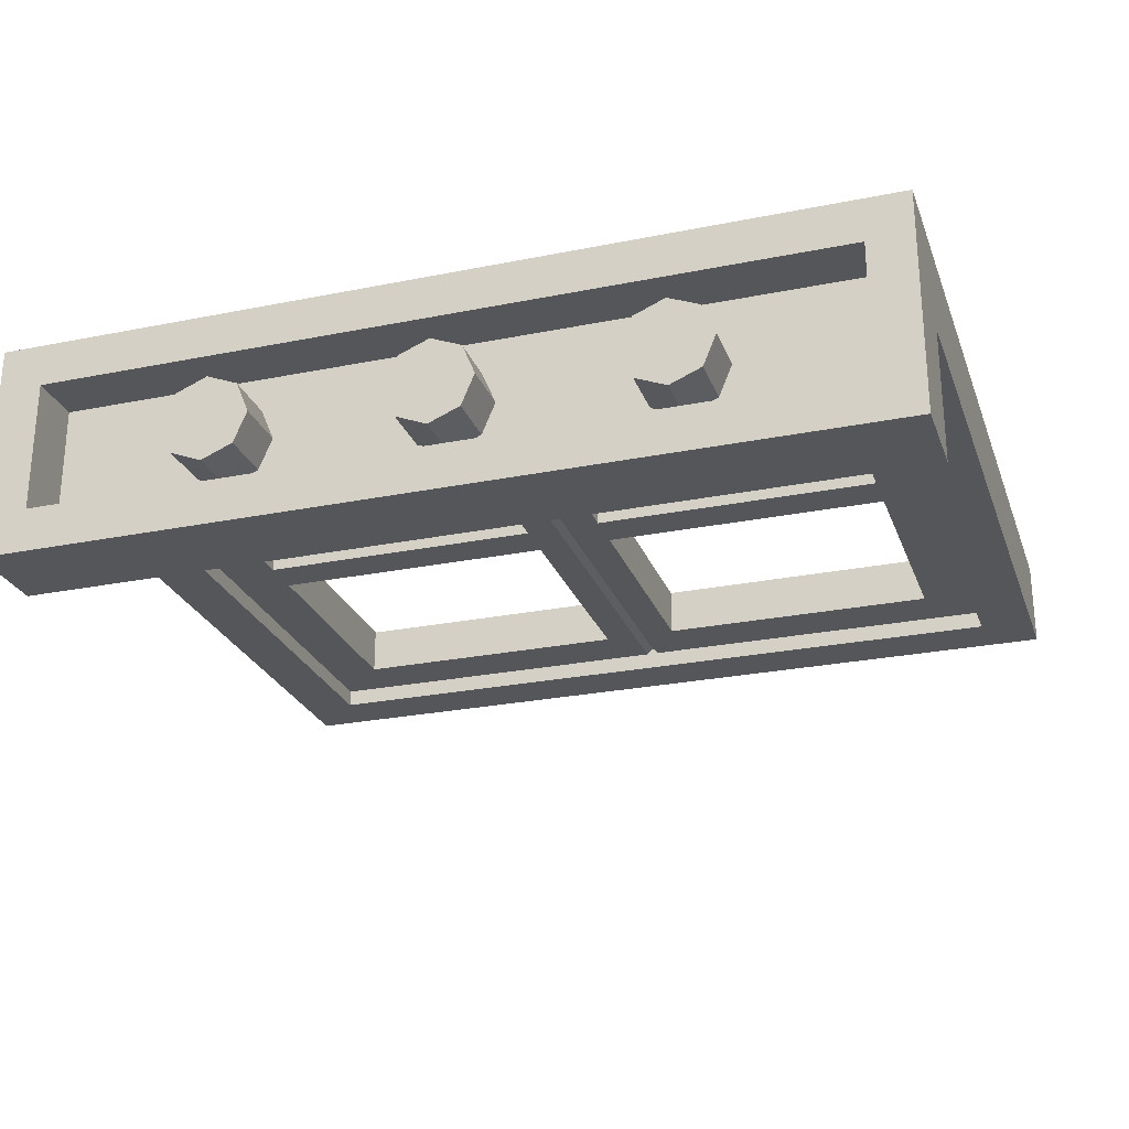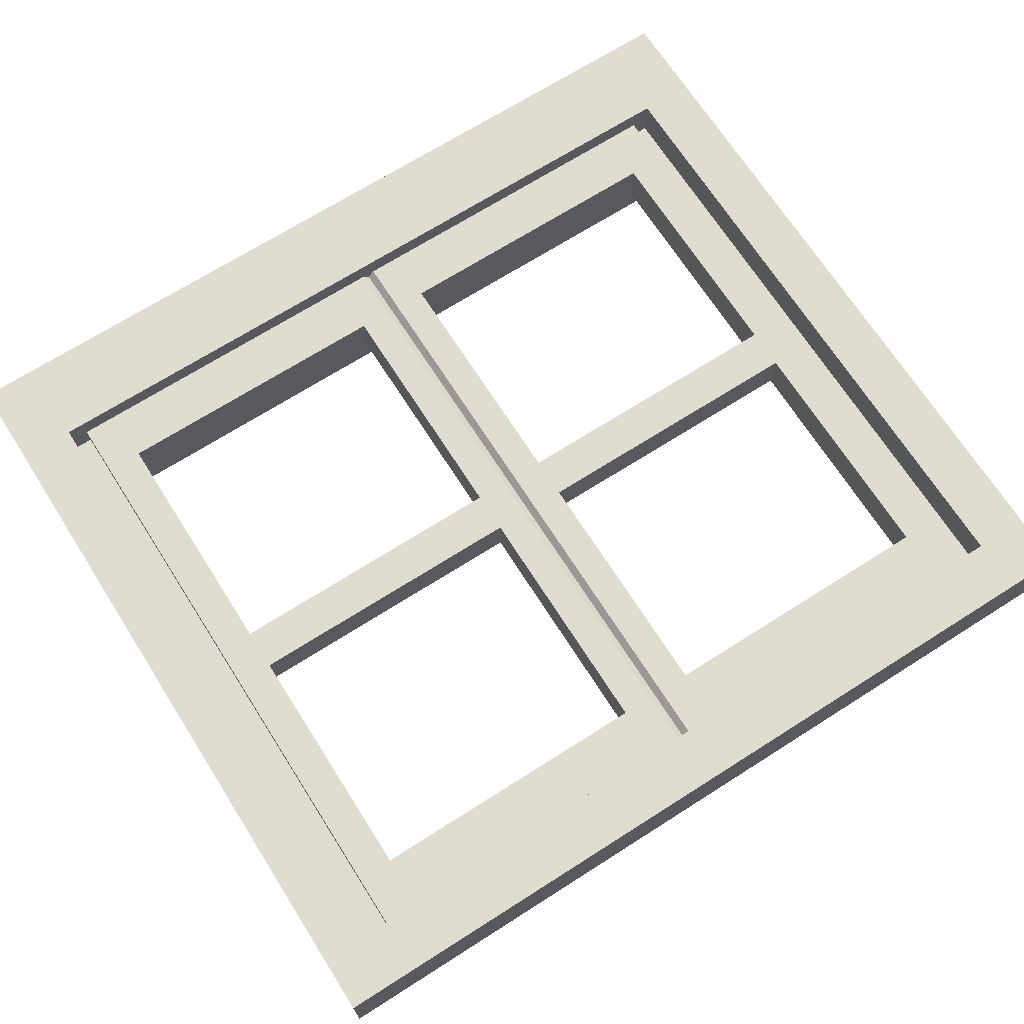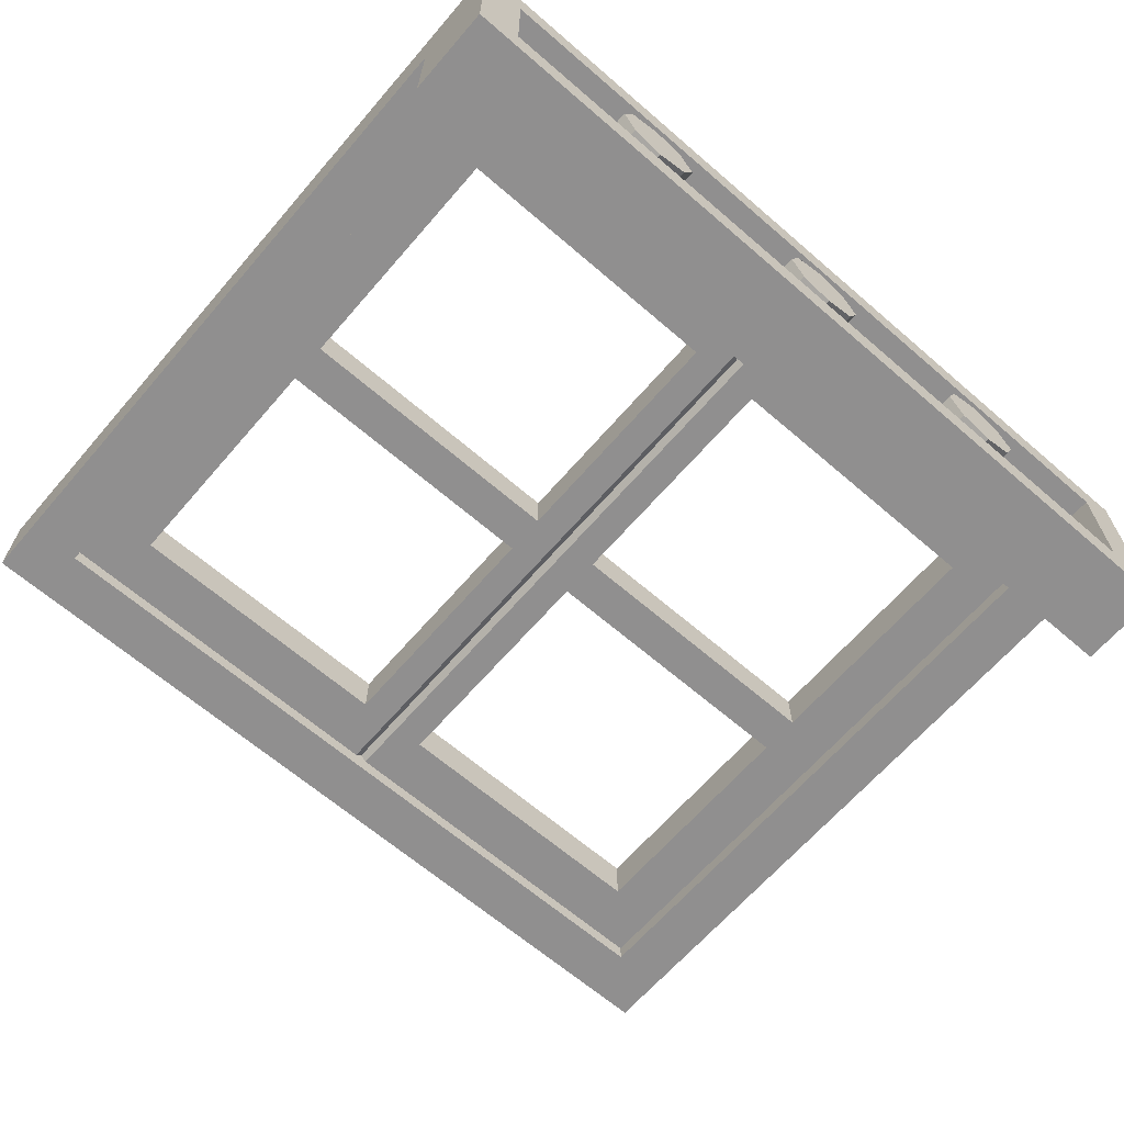
<metadata>
{"format":"obj","ext":"obj","renderer":"f3d","projection":"perspective","resolution":1024,"background":"white","views":[{"elev":-25.7,"azim":-162.2,"up":"+Z"},{"elev":69.4,"azim":-32.5,"up":"+Z"},{"elev":-65.4,"azim":139.1,"up":"+Z"}]}
</metadata>
<code>
v -1 0 0
v -0.8 0 0
v -0.8586 0 0.1414
v -1 0 0
v -0.8586 0 0.1414
v -1 0 0.2
v -1 0 0
v -1 0 0.2
v -1.141 0 0.1414
v -1 0 0
v -1.141 0 0.1414
v -1.2 0 0
v -1 0 0
v -1.2 0 0
v -1.141 0 -0.1414
v -1 0 0
v -1.141 0 -0.1414
v -1 0 -0.2
v -1 0 0
v -1 0 -0.2
v -0.8586 0 -0.1414
v -1 0 0
v -0.8586 0 -0.1414
v -0.8 0 0
v -0.8586 0 0.1414
v -0.8 0 0
v -0.8 -0.25 0
v -0.8586 -0.25 0.1414
v -1 0 0.2
v -0.8586 0 0.1414
v -0.8586 -0.25 0.1414
v -1 -0.25 0.2
v -1.141 0 0.1414
v -1 0 0.2
v -1 -0.25 0.2
v -1.141 -0.25 0.1414
v -1.2 0 0
v -1.141 0 0.1414
v -1.141 -0.25 0.1414
v -1.2 -0.25 0
v -1.141 0 -0.1414
v -1.2 0 0
v -1.2 -0.25 0
v -1.141 -0.25 -0.1414
v -1 0 -0.2
v -1.141 0 -0.1414
v -1.141 -0.25 -0.1414
v -1 -0.25 -0.2
v -0.8586 0 -0.1414
v -1 0 -0.2
v -1 -0.25 -0.2
v -0.8586 -0.25 -0.1414
v -0.8 0 0
v -0.8586 0 -0.1414
v -0.8586 -0.25 -0.1414
v -0.8 -0.25 0
v 0 0 0
v 0.2 0 0
v 0.1414 0 0.1414
v 0 0 0
v 0.1414 0 0.1414
v 0 0 0.2
v 0 0 0
v 0 0 0.2
v -0.1414 0 0.1414
v 0 0 0
v -0.1414 0 0.1414
v -0.2 0 0
v 0 0 0
v -0.2 0 0
v -0.1414 0 -0.1414
v 0 0 0
v -0.1414 0 -0.1414
v 0 0 -0.2
v 0 0 0
v 0 0 -0.2
v 0.1414 0 -0.1414
v 0 0 0
v 0.1414 0 -0.1414
v 0.2 0 0
v 0.1414 0 0.1414
v 0.2 0 0
v 0.2 -0.25 0
v 0.1414 -0.25 0.1414
v 0 0 0.2
v 0.1414 0 0.1414
v 0.1414 -0.25 0.1414
v 0 -0.25 0.2
v -0.1414 0 0.1414
v 0 0 0.2
v 0 -0.25 0.2
v -0.1414 -0.25 0.1414
v -0.2 0 0
v -0.1414 0 0.1414
v -0.1414 -0.25 0.1414
v -0.2 -0.25 0
v -0.1414 0 -0.1414
v -0.2 0 0
v -0.2 -0.25 0
v -0.1414 -0.25 -0.1414
v 0 0 -0.2
v -0.1414 0 -0.1414
v -0.1414 -0.25 -0.1414
v 0 -0.25 -0.2
v 0.1414 0 -0.1414
v 0 0 -0.2
v 0 -0.25 -0.2
v 0.1414 -0.25 -0.1414
v 0.2 0 0
v 0.1414 0 -0.1414
v 0.1414 -0.25 -0.1414
v 0.2 -0.25 0
v 1 0 0
v 1.2 0 0
v 1.141 0 0.1414
v 1 0 0
v 1.141 0 0.1414
v 1 0 0.2
v 1 0 0
v 1 0 0.2
v 0.8586 0 0.1414
v 1 0 0
v 0.8586 0 0.1414
v 0.8 0 0
v 1 0 0
v 0.8 0 0
v 0.8586 0 -0.1414
v 1 0 0
v 0.8586 0 -0.1414
v 1 0 -0.2
v 1 0 0
v 1 0 -0.2
v 1.141 0 -0.1414
v 1 0 0
v 1.141 0 -0.1414
v 1.2 0 0
v 1.141 0 0.1414
v 1.2 0 0
v 1.2 -0.25 0
v 1.141 -0.25 0.1414
v 1 0 0.2
v 1.141 0 0.1414
v 1.141 -0.25 0.1414
v 1 -0.25 0.2
v 0.8586 0 0.1414
v 1 0 0.2
v 1 -0.25 0.2
v 0.8586 -0.25 0.1414
v 0.8 0 0
v 0.8586 0 0.1414
v 0.8586 -0.25 0.1414
v 0.8 -0.25 0
v 0.8586 0 -0.1414
v 0.8 0 0
v 0.8 -0.25 0
v 0.8586 -0.25 -0.1414
v 1 0 -0.2
v 0.8586 0 -0.1414
v 0.8586 -0.25 -0.1414
v 1 -0.25 -0.2
v 1.141 0 -0.1414
v 1 0 -0.2
v 1 -0.25 -0.2
v 1.141 -0.25 -0.1414
v 1.2 0 0
v 1.141 0 -0.1414
v 1.141 -0.25 -0.1414
v 1.2 -0.25 0
v -2 0 0.5
v -2 0 -0.5
v -2 -0.4 -0.5
v -2 -0.4 0.1
v -2 0 0.5
v -2 -0.4 0.1
v -2 -3.6 0.1
v -2 -3.6 0.5
v -2 -0.4 0.1
v -2 -0.4 -0.5
v -1.75 -0.4 0.1
v -0.03 -0.4 0.18
v -1.75 -0.4 0.1
v -2 -0.4 -0.5
v -1.75 -0.4 0.18
v -1.75 -0.4 0.1
v -0.03 -0.4 0.18
v -2 -0.4 -0.5
v 2 -0.4 -0.5
v 0.03 -0.4 0.18
v -0.03 -0.4 0.18
v 2 -0.4 -0.5
v 1.75 -0.4 0.1
v 0.03 -0.4 0.18
v 2 -0.4 -0.5
v 2 -0.4 0.1
v 1.75 -0.4 0.1
v 1.75 -0.4 0.1
v 1.75 -0.4 0.18
v 0.03 -0.4 0.18
v -0.03 -0.4 0.18
v 0.03 -0.4 0.18
v 0 -0.4 0.21
v -2 -3.6 0.5
v -1.75 -3.35 0.5
v -1.75 -0.4 0.5
v -2 0 0.5
v 2 0 0.5
v -2 0 0.5
v -1.75 -0.4 0.5
v 1.75 -0.4 0.5
v 2 -3.6 0.5
v 2 0 0.5
v 1.75 -0.4 0.5
v 1.75 -3.35 0.5
v 2 -3.6 0.5
v 1.75 -3.35 0.5
v -1.75 -3.35 0.5
v -2 -3.6 0.5
v -1.75 -3.35 0.1
v -1.75 -1.9 0.18
v -1.75 -3.35 0.18
v -1.75 -0.4 0.1
v -1.75 -0.4 0.18
v -1.75 -1.9 0.18
v -1.75 -3.35 0.1
v 0 -3.35 0.21
v -0.03 -1.9 0.18
v -0.03 -0.4 0.18
v 0 -0.4 0.21
v 0 -3.35 0.21
v -0.03 -3.35 0.18
v -0.03 -1.9 0.18
v -1.75 -0.4 0.1
v -1.75 -3.35 0.1
v -2 -3.6 0.1
v -2 -0.4 0.1
v 2 -3.6 0.1
v -2 -3.6 0.1
v -1.75 -3.35 0.1
v 1.75 -3.35 0.1
v 2 -3.6 0.1
v 1.75 -3.35 0.1
v 1.75 -0.4 0.1
v 2 -0.4 0.1
v -2 0 -0.5
v 2 0 -0.5
v 2 -0.4 -0.5
v -2 -0.4 -0.5
v -2 -3.6 0.1
v 2 -3.6 0.1
v 2 -3.6 0.5
v -2 -3.6 0.5
v -1.75 -3.35 0.18
v -1.75 -1.9 0.18
v -1.505 -1.965 0.18
v -1.505 -3.095 0.18
v -0.175 -3.095 0.18
v -0.03 -3.35 0.18
v -1.75 -3.35 0.18
v -1.505 -3.095 0.18
v -0.175 -1.965 0.18
v -0.03 -1.9 0.18
v -0.03 -3.35 0.18
v -0.175 -3.095 0.18
v -0.175 -1.965 0.18
v -1.505 -1.965 0.18
v -1.75 -1.9 0.18
v -0.03 -1.9 0.18
v -0.175 -1.775 0.18
v -0.03 -1.9 0.18
v -1.75 -1.9 0.18
v -1.505 -1.775 0.18
v -0.175 -1.775 0.18
v -0.175 -0.645 0.18
v -0.03 -0.4 0.18
v -0.03 -1.9 0.18
v -1.75 -0.4 0.18
v -0.03 -0.4 0.18
v -0.175 -0.645 0.18
v -1.505 -0.645 0.18
v -1.75 -0.4 0.18
v -1.505 -0.645 0.18
v -1.505 -1.775 0.18
v -1.75 -1.9 0.18
v -1.67 -3.35 0.3
v -1.75 -3.35 0.3
v -1.75 -3.35 0.5
v -1.67 -3.35 0.4
v 1.67 -3.35 0.3
v 1.67 -3.35 0.4
v 1.75 -3.35 0.5
v 1.75 -3.35 0.3
v -1.75 -3.35 0.3
v -1.75 -0.4 0.3
v -1.75 -0.4 0.5
v -1.75 -3.35 0.5
v -1.75 -0.4 0.5
v -1.67 -0.4 0.4
v -0.03 -0.4 0.4
v -1.67 -0.4 0.3
v -1.67 -0.4 0.4
v -1.75 -0.4 0.5
v -1.75 -0.4 0.3
v 1.75 -0.4 0.5
v -1.75 -0.4 0.5
v -0.03 -0.4 0.4
v 0.03 -0.4 0.4
v 0.03 -0.4 0.4
v -0.03 -0.4 0.4
v 0 -0.4 0.37
v 0.03 -0.4 0.4
v 1.67 -0.4 0.4
v 1.75 -0.4 0.5
v 1.67 -0.4 0.3
v 1.75 -0.4 0.3
v 1.75 -0.4 0.5
v 1.67 -0.4 0.4
v -0.03 -3.35 0.4
v 0 -3.35 0.37
v -0.03 -1.9 0.4
v 0 -0.4 0.37
v -0.03 -0.4 0.4
v -0.03 -1.9 0.4
v 0 -3.35 0.37
v -0.03 -3.35 0.4
v -0.03 -1.9 0.4
v -0.175 -1.965 0.4
v -0.175 -3.095 0.4
v -1.67 -1.9 0.4
v -1.505 -1.965 0.4
v -0.175 -1.965 0.4
v -0.03 -1.9 0.4
v -1.67 -1.9 0.4
v -0.03 -1.9 0.4
v -0.175 -1.775 0.4
v -1.505 -1.775 0.4
v -0.03 -0.4 0.4
v -0.175 -0.645 0.4
v -0.175 -1.775 0.4
v -0.03 -1.9 0.4
v -1.67 -3.35 0.4
v -0.03 -3.35 0.4
v -0.175 -3.095 0.4
v -1.505 -3.095 0.4
v -1.505 -1.965 0.4
v -1.67 -1.9 0.4
v -1.67 -3.35 0.4
v -1.505 -3.095 0.4
v -1.67 -0.4 0.4
v -1.67 -1.9 0.4
v -1.505 -1.775 0.4
v -1.505 -0.645 0.4
v -0.175 -0.645 0.4
v -0.03 -0.4 0.4
v -1.67 -0.4 0.4
v -1.505 -0.645 0.4
v -1.67 -0.4 0.3
v -1.75 -0.4 0.3
v -1.75 -3.35 0.3
v -1.67 -3.35 0.3
v -1.67 -0.4 0.3
v -1.67 -3.35 0.3
v -1.67 -3.35 0.4
v -1.67 -1.9 0.4
v -1.67 -0.4 0.4
v -1.67 -0.4 0.3
v -1.67 -1.9 0.4
v 2 0 0.5
v 2 -0.4 0.1
v 2 -0.4 -0.5
v 2 0 -0.5
v 2 0 0.5
v 2 -3.6 0.5
v 2 -3.6 0.1
v 2 -0.4 0.1
v 1.75 -3.35 0.1
v 1.75 -3.35 0.18
v 1.75 -1.9 0.18
v 1.75 -0.4 0.1
v 1.75 -3.35 0.1
v 1.75 -1.9 0.18
v 1.75 -0.4 0.18
v 0 -3.35 0.21
v 0 -0.4 0.21
v 0.03 -0.4 0.18
v 0.03 -1.9 0.18
v 0.03 -1.9 0.18
v 0.03 -3.35 0.18
v 0 -3.35 0.21
v 1.505 -1.965 0.18
v 1.75 -1.9 0.18
v 1.75 -3.35 0.18
v 1.505 -3.095 0.18
v 1.75 -3.35 0.18
v 0.03 -3.35 0.18
v 0.175 -3.095 0.18
v 1.505 -3.095 0.18
v 0.175 -1.965 0.18
v 0.175 -3.095 0.18
v 0.03 -3.35 0.18
v 0.03 -1.9 0.18
v 1.75 -1.9 0.18
v 1.505 -1.965 0.18
v 0.175 -1.965 0.18
v 0.03 -1.9 0.18
v 0.175 -1.775 0.18
v 1.505 -1.775 0.18
v 1.75 -1.9 0.18
v 0.03 -1.9 0.18
v 0.03 -0.4 0.18
v 0.175 -0.645 0.18
v 0.175 -1.775 0.18
v 0.03 -1.9 0.18
v 1.75 -0.4 0.18
v 1.505 -0.645 0.18
v 0.175 -0.645 0.18
v 0.03 -0.4 0.18
v 1.505 -1.775 0.18
v 1.505 -0.645 0.18
v 1.75 -0.4 0.18
v 1.75 -1.9 0.18
v 1.75 -0.4 0.5
v 1.75 -0.4 0.3
v 1.75 -3.35 0.3
v 1.75 -3.35 0.5
v 0 -3.35 0.37
v 0.03 -3.35 0.4
v 0.03 -1.9 0.4
v 0.03 -1.9 0.4
v 0.03 -0.4 0.4
v 0 -0.4 0.37
v 0 -3.35 0.37
v 0.175 -1.965 0.4
v 0.03 -1.9 0.4
v 0.03 -3.35 0.4
v 0.175 -3.095 0.4
v 0.175 -1.965 0.4
v 1.505 -1.965 0.4
v 1.67 -1.9 0.4
v 0.03 -1.9 0.4
v 0.175 -1.775 0.4
v 0.03 -1.9 0.4
v 1.67 -1.9 0.4
v 1.505 -1.775 0.4
v 0.175 -1.775 0.4
v 0.175 -0.645 0.4
v 0.03 -0.4 0.4
v 0.03 -1.9 0.4
v 1.67 -3.35 0.4
v 1.67 -1.9 0.4
v 1.505 -1.965 0.4
v 1.505 -3.095 0.4
v 0.175 -3.095 0.4
v 0.03 -3.35 0.4
v 1.67 -3.35 0.4
v 1.505 -3.095 0.4
v 1.67 -0.4 0.4
v 0.03 -0.4 0.4
v 0.175 -0.645 0.4
v 1.505 -0.645 0.4
v 1.67 -0.4 0.4
v 1.505 -0.645 0.4
v 1.505 -1.775 0.4
v 1.67 -1.9 0.4
v 1.67 -3.35 0.3
v 1.75 -3.35 0.3
v 1.75 -0.4 0.3
v 1.67 -0.4 0.3
v 1.67 -3.35 0.4
v 1.67 -3.35 0.3
v 1.67 -0.4 0.3
v 1.67 -1.9 0.4
v 1.67 -0.4 0.3
v 1.67 -0.4 0.4
v 1.67 -1.9 0.4
v -2 0 0.5
v -1.8 0 0.3
v -1.8 0 -0.3
v -2 0 -0.5
v -1.8 0 0.3
v -2 0 0.5
v 2 0 0.5
v 1.8 0 0.3
v 2 0 -0.5
v 1.8 0 -0.3
v 1.8 0 0.3
v 2 0 0.5
v 2 0 -0.5
v -2 0 -0.5
v -1.8 0 -0.3
v 1.8 0 -0.3
v -1.8 -0.25 0.3
v 1.8 -0.25 0.3
v 1.8 -0.25 -0.3
v -1.8 -0.25 -0.3
v -1.8 -0.25 0.3
v -1.8 0 0.3
v 1.8 0 0.3
v 1.8 -0.25 0.3
v -1.8 -0.25 -0.3
v -1.8 0 -0.3
v -1.8 0 0.3
v -1.8 -0.25 0.3
v 1.8 -0.25 -0.3
v 1.8 0 -0.3
v -1.8 0 -0.3
v -1.8 -0.25 -0.3
v 1.8 -0.25 0.3
v 1.8 0 0.3
v 1.8 0 -0.3
v 1.8 -0.25 -0.3
v -1.505 -0.645 0.18
v -1.505 -0.645 0.4
v -0.175 -0.645 0.4
v -0.175 -0.645 0.18
v -1.505 -1.775 0.18
v -1.505 -1.775 0.4
v -1.505 -0.645 0.4
v -1.505 -0.645 0.18
v -0.175 -1.775 0.18
v -0.175 -1.775 0.4
v -1.505 -1.775 0.4
v -1.505 -1.775 0.18
v -0.175 -0.645 0.18
v -0.175 -0.645 0.4
v -0.175 -1.775 0.4
v -0.175 -1.775 0.18
v -1.505 -1.965 0.18
v -1.505 -1.965 0.4
v -0.175 -1.965 0.4
v -0.175 -1.965 0.18
v -1.505 -3.095 0.18
v -1.505 -3.095 0.4
v -1.505 -1.965 0.4
v -1.505 -1.965 0.18
v -0.175 -3.095 0.18
v -0.175 -3.095 0.4
v -1.505 -3.095 0.4
v -1.505 -3.095 0.18
v -0.175 -1.965 0.18
v -0.175 -1.965 0.4
v -0.175 -3.095 0.4
v -0.175 -3.095 0.18
v 1.505 -0.645 0.18
v 1.505 -0.645 0.4
v 0.175 -0.645 0.4
v 0.175 -0.645 0.18
v 1.505 -1.775 0.18
v 1.505 -1.775 0.4
v 1.505 -0.645 0.4
v 1.505 -0.645 0.18
v 0.175 -1.775 0.18
v 0.175 -1.775 0.4
v 1.505 -1.775 0.4
v 1.505 -1.775 0.18
v 0.175 -0.645 0.18
v 0.175 -0.645 0.4
v 0.175 -1.775 0.4
v 0.175 -1.775 0.18
v 1.505 -1.965 0.18
v 1.505 -1.965 0.4
v 0.175 -1.965 0.4
v 0.175 -1.965 0.18
v 1.505 -3.095 0.18
v 1.505 -3.095 0.4
v 1.505 -1.965 0.4
v 1.505 -1.965 0.18
v 0.175 -3.095 0.18
v 0.175 -3.095 0.4
v 1.505 -3.095 0.4
v 1.505 -3.095 0.18
v 0.175 -1.965 0.18
v 0.175 -1.965 0.4
v 0.175 -3.095 0.4
v 0.175 -3.095 0.18
v -1.75 -3.35 0.5
v 1.75 -3.35 0.5
v 1.67 -3.35 0.4
v -1.67 -3.35 0.4
v 0 -3.35 0.37
v -1.67 -3.35 0.4
v 1.67 -3.35 0.4
v -1.75 -3.35 0.1
v -1.75 -3.35 0.18
v 1.75 -3.35 0.18
v 1.75 -3.35 0.1
v -1.75 -3.35 0.18
v 0 -3.35 0.21
v 1.75 -3.35 0.18
g mesh4009265
f 1 3 2
f 4 6 5
f 7 9 8
f 10 12 11
f 13 15 14
f 16 18 17
f 19 21 20
f 22 24 23
g mesh4009267
f 25 27 26
f 27 25 28
f 29 31 30
f 31 29 32
f 33 35 34
f 35 33 36
f 37 39 38
f 39 37 40
f 41 43 42
f 43 41 44
f 45 47 46
f 47 45 48
f 49 51 50
f 51 49 52
f 53 55 54
f 55 53 56
g mesh4009273
f 57 59 58
f 60 62 61
f 63 65 64
f 66 68 67
f 69 71 70
f 72 74 73
f 75 77 76
f 78 80 79
g mesh4009275
f 81 83 82
f 83 81 84
f 85 87 86
f 87 85 88
f 89 91 90
f 91 89 92
f 93 95 94
f 95 93 96
f 97 99 98
f 99 97 100
f 101 103 102
f 103 101 104
f 105 107 106
f 107 105 108
f 109 111 110
f 111 109 112
g mesh4009281
f 113 115 114
f 116 118 117
f 119 121 120
f 122 124 123
f 125 127 126
f 128 130 129
f 131 133 132
f 134 136 135
g mesh4009283
f 137 139 138
f 139 137 140
f 141 143 142
f 143 141 144
f 145 147 146
f 147 145 148
f 149 151 150
f 151 149 152
f 153 155 154
f 155 153 156
f 157 159 158
f 159 157 160
f 161 163 162
f 163 161 164
f 165 167 166
f 167 165 168
f 169 170 171
f 171 172 169
f 173 174 175
f 175 176 173
f 177 178 179
f 180 181 182
f 183 184 185
f 186 187 188
f 188 189 186
f 190 191 192
f 193 194 195
f 196 197 198
f 199 200 201
f 202 203 204
f 204 205 202
f 206 207 208
f 208 209 206
f 210 211 212
f 212 213 210
f 214 215 216
f 216 217 214
f 218 219 220
f 221 222 223
f 223 224 221
f 225 226 227
f 227 228 225
f 229 230 231
f 232 233 234
f 234 235 232
f 236 237 238
f 238 239 236
f 240 241 242
f 242 243 240
g mesh4009287
f 244 245 246
f 246 247 244
g mesh4009289
f 248 249 250
f 250 251 248
f 252 253 254
f 254 255 252
f 256 257 258
f 258 259 256
f 260 261 262
f 262 263 260
f 264 265 266
f 266 267 264
f 268 269 270
f 270 271 268
f 272 273 274
f 274 275 272
f 276 277 278
f 278 279 276
f 280 281 282
f 282 283 280
f 284 285 286
f 286 287 284
f 288 289 290
f 290 291 288
g mesh4009291
f 292 293 294
f 294 295 292
f 296 297 298
f 299 300 301
f 301 302 299
f 303 304 305
f 305 306 303
f 307 308 309
f 310 311 312
f 313 314 315
f 315 316 313
f 317 318 319
f 320 321 322
f 322 323 320
f 324 325 326
f 326 327 324
f 328 329 330
f 330 331 328
f 332 333 334
f 334 335 332
f 336 337 338
f 338 339 336
f 340 341 342
f 342 343 340
f 344 345 346
f 346 347 344
f 348 349 350
f 350 351 348
f 352 353 354
f 354 355 352
g mesh4009293
f 356 357 358
f 358 359 356
f 360 361 362
f 362 363 360
f 364 365 366
f 367 368 369
f 369 370 367
f 371 372 373
f 373 374 371
f 375 376 377
f 378 379 380
f 380 381 378
f 382 383 384
f 384 385 382
f 386 387 388
f 389 390 391
f 391 392 389
f 393 394 395
f 395 396 393
f 397 398 399
f 399 400 397
f 401 402 403
f 403 404 401
f 405 406 407
f 407 408 405
f 409 410 411
f 411 412 409
f 413 414 415
f 415 416 413
f 417 418 419
f 419 420 417
g mesh4009295
f 421 422 423
f 423 424 421
f 425 426 427
f 428 429 430
f 430 431 428
f 432 433 434
f 434 435 432
f 436 437 438
f 438 439 436
f 440 441 442
f 442 443 440
f 444 445 446
f 446 447 444
f 448 449 450
f 450 451 448
f 452 453 454
f 454 455 452
f 456 457 458
f 458 459 456
f 460 461 462
f 462 463 460
g mesh4009297
f 464 465 466
f 466 467 464
f 468 469 470
f 470 471 468
f 472 473 474
f 475 476 477
f 477 478 475
f 479 480 481
f 481 482 479
f 483 484 485
f 485 486 483
f 487 488 489
f 489 490 487
g mesh4009299
f 491 492 493
f 493 494 491
f 495 496 497
f 497 498 495
f 499 500 501
f 501 502 499
f 503 504 505
f 505 506 503
f 507 508 509
f 509 510 507
g mesh4009301
f 511 513 512
f 513 511 514
f 515 517 516
f 517 515 518
f 519 521 520
f 521 519 522
f 523 525 524
f 525 523 526
g mesh4009303
f 527 529 528
f 529 527 530
f 531 533 532
f 533 531 534
f 535 537 536
f 537 535 538
f 539 541 540
f 541 539 542
g mesh4009305
f 543 544 545
f 545 546 543
f 547 548 549
f 549 550 547
f 551 552 553
f 553 554 551
f 555 556 557
f 557 558 555
g mesh4009307
f 559 560 561
f 561 562 559
f 563 564 565
f 565 566 563
f 567 568 569
f 569 570 567
f 571 572 573
f 573 574 571
f 575 576 577
f 577 578 575
f 579 580 581
g mesh4009309
f 582 583 584
f 584 585 582
f 586 587 588

</code>
